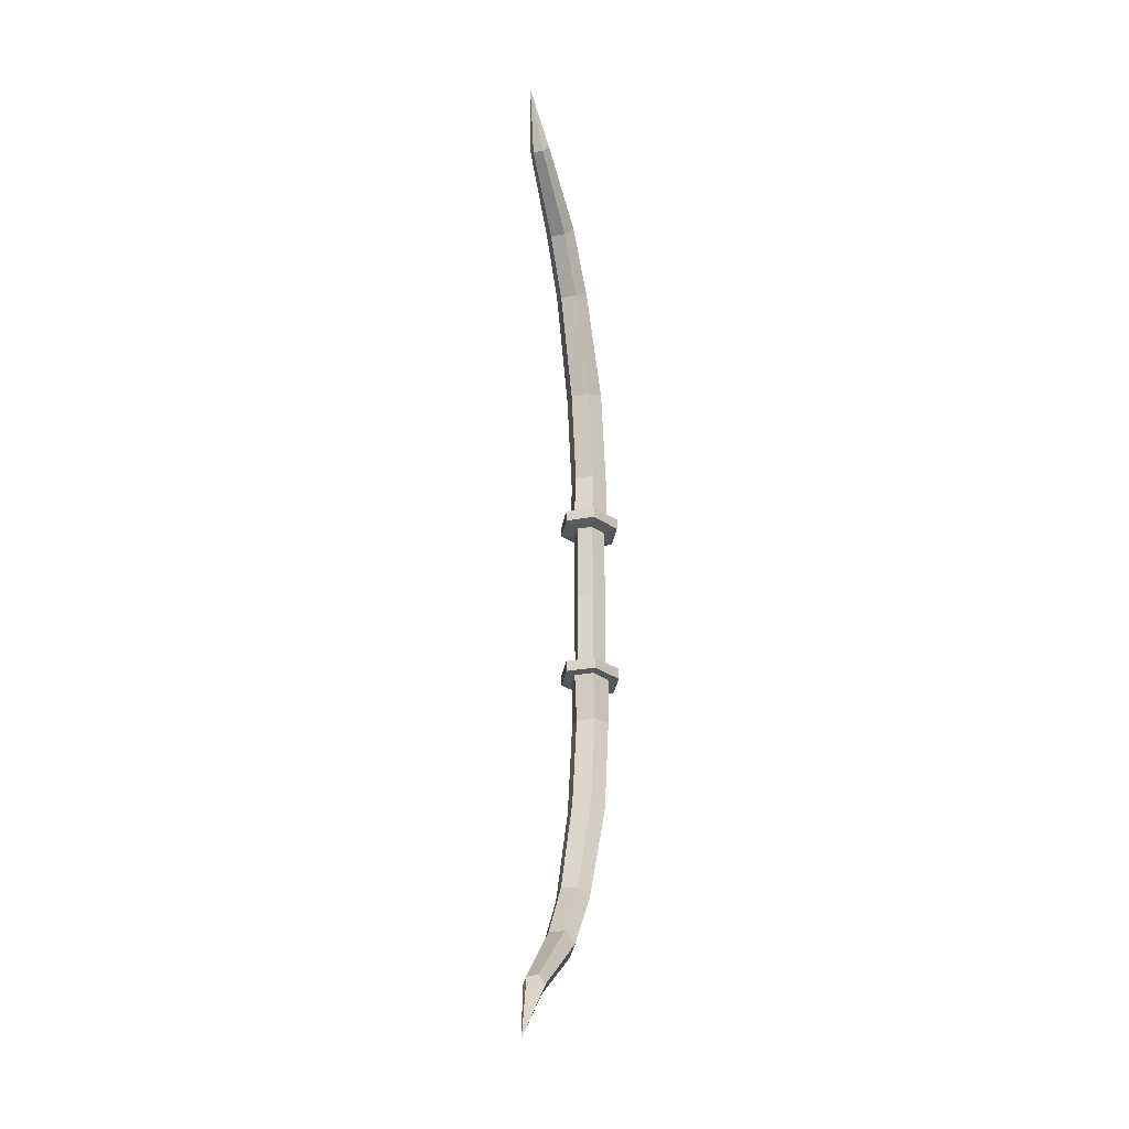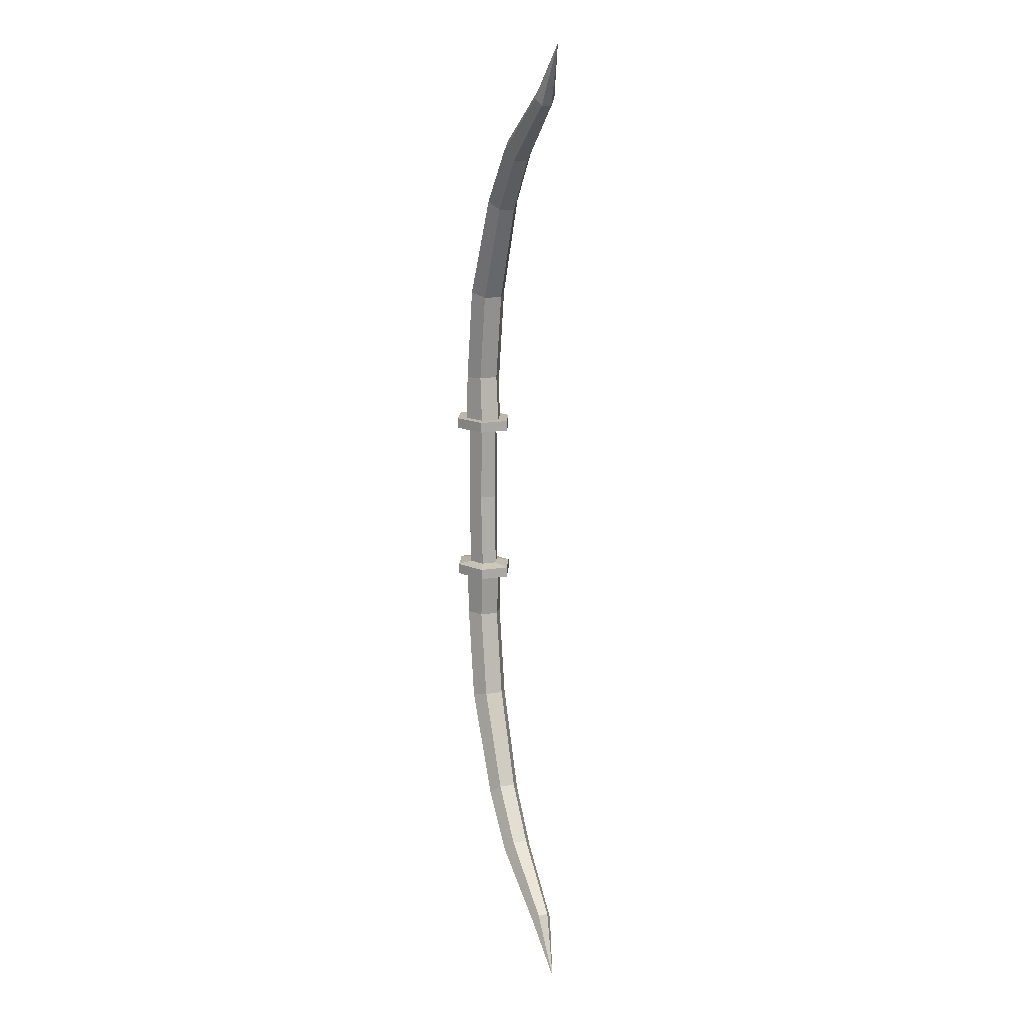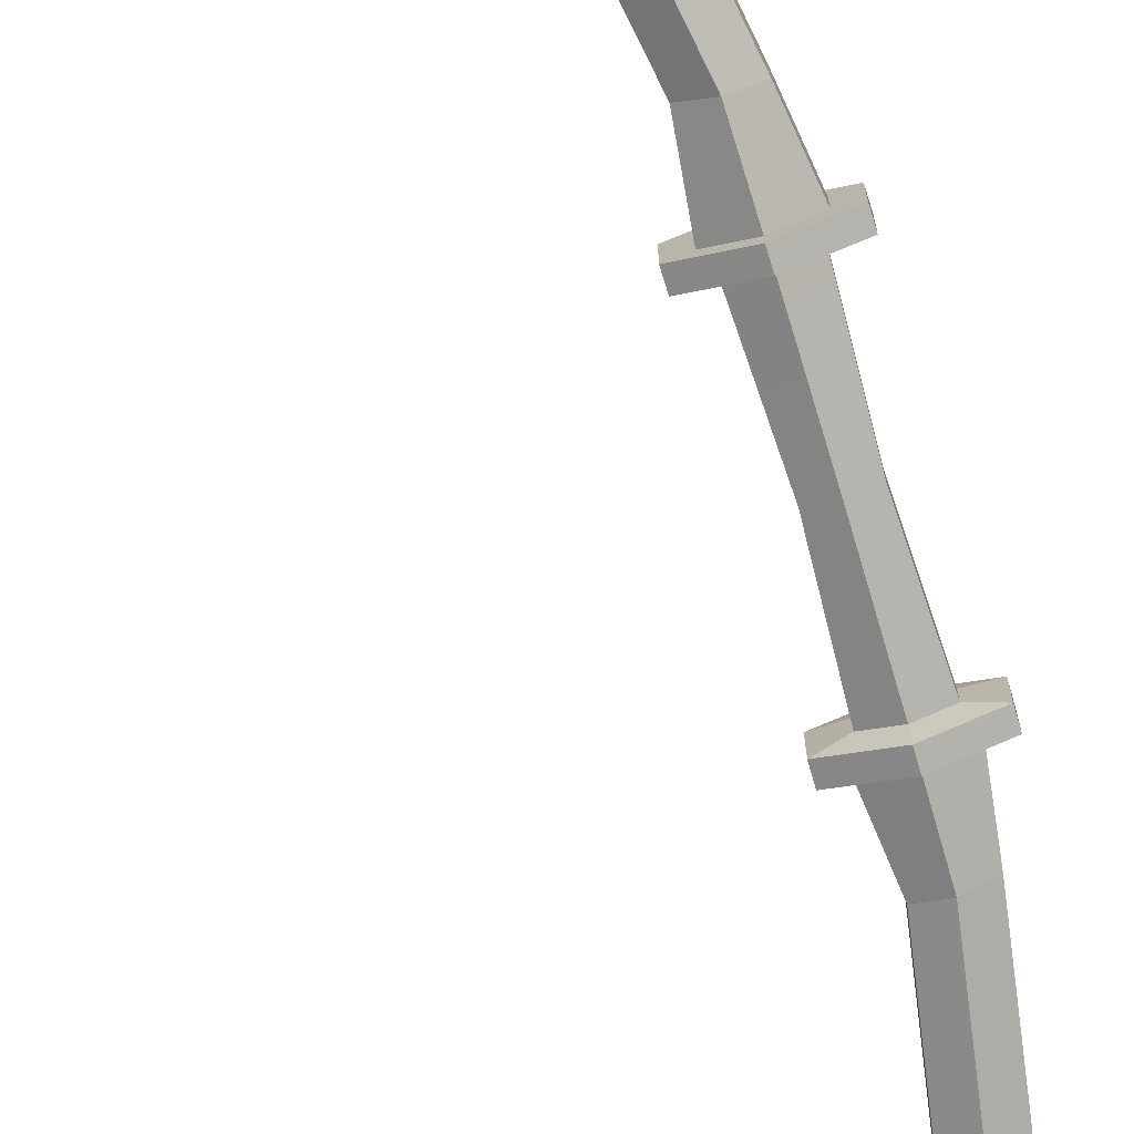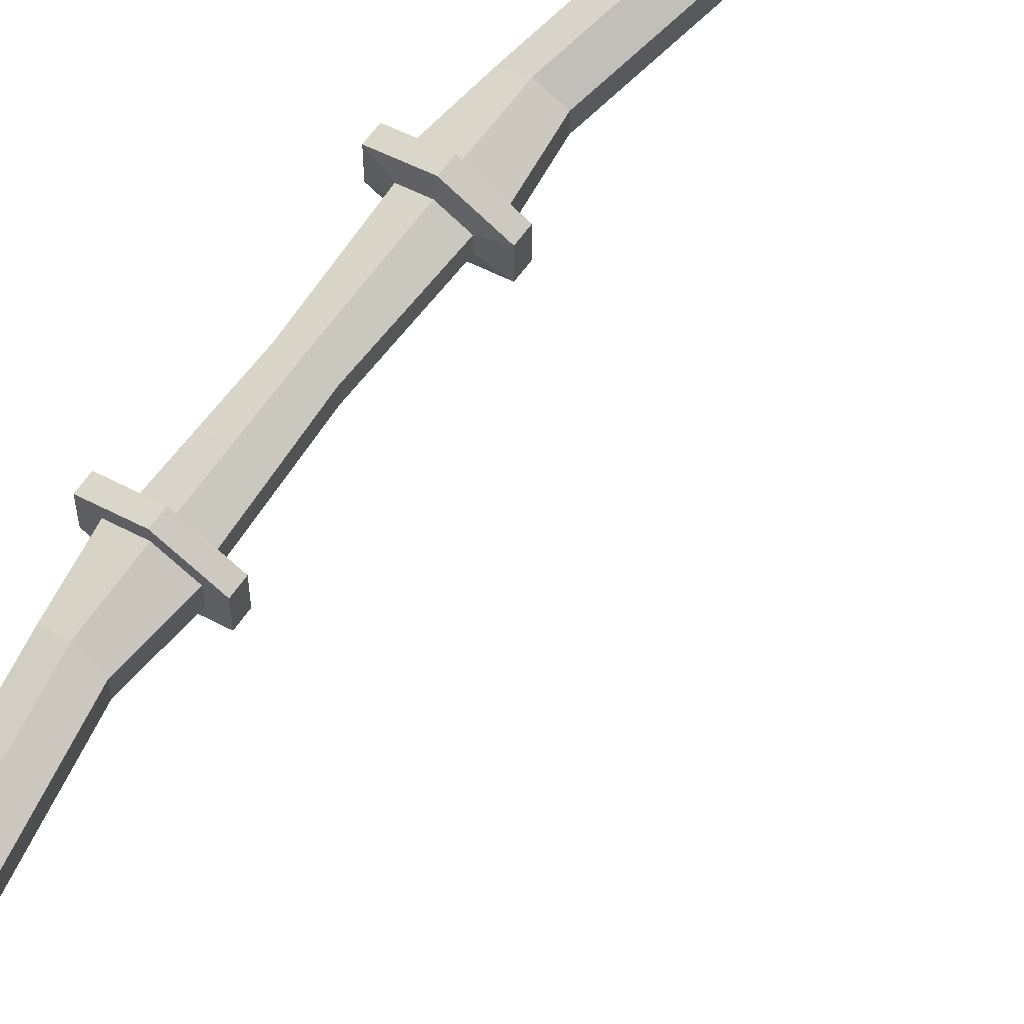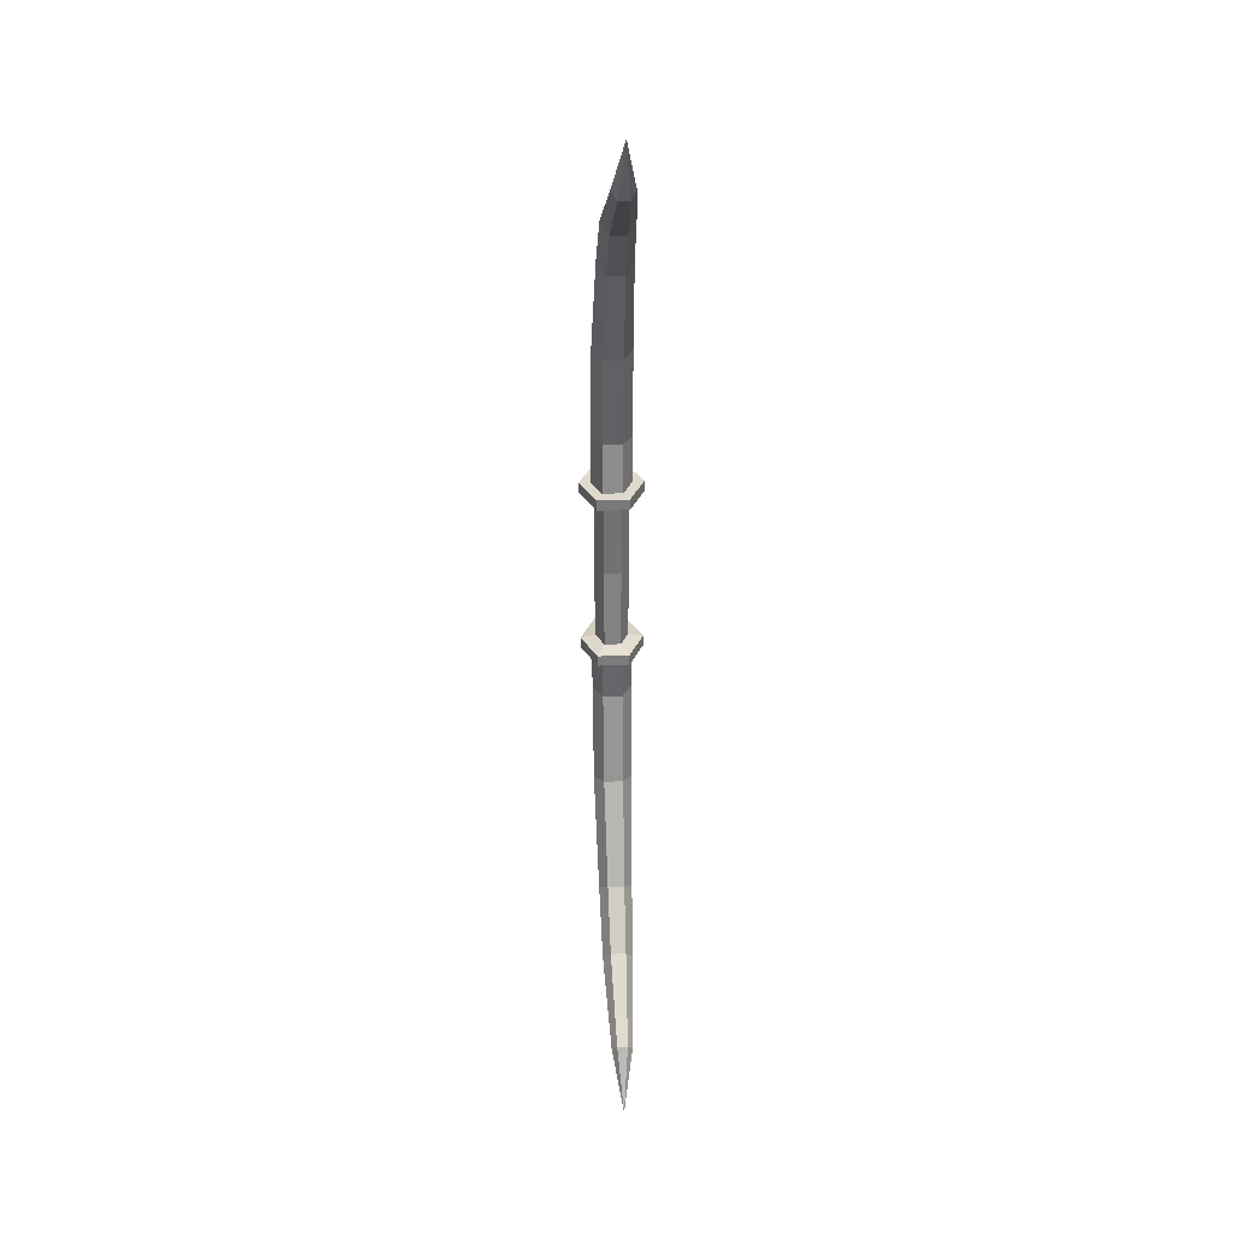
<metadata>
{"format":"obj","ext":"obj","renderer":"f3d","projection":"perspective","resolution":1024,"background":"white","views":[{"elev":-25.9,"azim":106.6,"up":"+Y"},{"elev":13.7,"azim":69.2,"up":"+Y"},{"elev":-74.9,"azim":-163.5,"up":"+Z"},{"elev":67.0,"azim":36.1,"up":"+Z"},{"elev":32.1,"azim":86.8,"up":"+Y"}]}
</metadata>
<code>
o Longbow
v 0 -0 -0.04222
v 0.000717 0.1935 -0.03945
v 0.03656 -0 -0.02111
v 0.04525 0.1931 -0.01972
v 0.03656 0 0.02111
v 0.04525 0.1931 0.01972
v -0 0 0.04222
v 0.000717 0.1935 0.03945
v -0.03656 0 0.02111
v -0.04382 0.1938 0.01972
v -0.03656 -0 -0.02111
v -0.04382 0.1938 -0.01972
v 0.05662 0.2269 -0.02464
v 0.000992 0.2274 -0.04928
v 0.05662 0.2269 0.02464
v 0.000992 0.2274 0.04928
v -0.05464 0.2279 0.02464
v -0.05464 0.2279 -0.02464
v 0.08682 0.1993 -0.03811
v 0.000766 0.2 -0.07622
v 0.08682 0.1993 0.03811
v 0.000766 0.2 0.07622
v -0.08528 0.2007 0.03811
v -0.08528 0.2007 -0.03811
v 0.08704 0.2267 -0.03811
v 0.000992 0.2274 -0.07622
v 0.08704 0.2267 0.03811
v 0.000992 0.2274 0.07622
v -0.08506 0.2282 0.03811
v -0.08506 0.2282 -0.03811
v 0.04339 0.3457 -0.02378
v 0.002264 0.3437 -0.04755
v 0.04339 0.3457 0.02378
v 0.002264 0.3437 0.04755
v -0.03886 0.3416 0.02378
v -0.03886 0.3416 -0.02378
v 0.08248 0.5755 -0.02378
v 0.04274 0.5863 -0.04755
v 0.08248 0.5755 0.02378
v 0.04274 0.5863 0.04755
v 0.003004 0.5971 0.02378
v 0.003004 0.5971 -0.02378
v 0.1908 0.8221 -0.02066
v 0.1623 0.8436 -0.04133
v 0.1908 0.8221 0.02066
v 0.1623 0.8436 0.04133
v 0.1338 0.8651 0.02066
v 0.1338 0.8651 -0.02066
v 0.2925 0.9538 -0.01906
v 0.2732 0.9803 -0.03813
v 0.2925 0.9538 0.01906
v 0.2732 0.9803 0.03813
v 0.2539 1.007 0.01906
v 0.2539 1.007 -0.01906
v 0.4729 1.098 -0.01303
v 0.4598 1.116 -0.02606
v 0.4729 1.098 0.01303
v 0.4598 1.116 0.02606
v 0.4467 1.134 0.01303
v 0.4467 1.134 -0.01303
v 0.5452 1.249 -0
v 0.000717 -0.1935 -0.03945
v 0.04525 -0.1931 -0.01972
v 0.04525 -0.1931 0.01972
v 0.000717 -0.1935 0.03945
v -0.04382 -0.1938 0.01972
v -0.04382 -0.1938 -0.01972
v 0.05662 -0.2269 -0.02464
v 0.000992 -0.2274 -0.04928
v 0.05662 -0.2269 0.02464
v 0.000992 -0.2274 0.04928
v -0.05464 -0.2279 0.02464
v -0.05464 -0.2279 -0.02464
v 0.08682 -0.1993 -0.03811
v 0.000766 -0.2 -0.07622
v 0.08682 -0.1993 0.03811
v 0.000766 -0.2 0.07622
v -0.08528 -0.2007 0.03811
v -0.08528 -0.2007 -0.03811
v 0.08704 -0.2267 -0.03811
v 0.000992 -0.2274 -0.07622
v 0.08704 -0.2267 0.03811
v 0.000992 -0.2274 0.07622
v -0.08506 -0.2282 0.03811
v -0.08506 -0.2282 -0.03811
v 0.04339 -0.3457 -0.02378
v 0.002264 -0.3437 -0.04755
v 0.04339 -0.3457 0.02378
v 0.002264 -0.3437 0.04755
v -0.03886 -0.3416 0.02378
v -0.03886 -0.3416 -0.02378
v 0.08248 -0.5755 -0.02378
v 0.04274 -0.5863 -0.04755
v 0.08248 -0.5755 0.02378
v 0.04274 -0.5863 0.04755
v 0.003004 -0.5971 0.02378
v 0.003004 -0.5971 -0.02378
v 0.1908 -0.8221 -0.02066
v 0.1623 -0.8436 -0.04133
v 0.1908 -0.8221 0.02066
v 0.1623 -0.8436 0.04133
v 0.1338 -0.8651 0.02066
v 0.1338 -0.8651 -0.02066
v 0.2925 -0.9538 -0.01906
v 0.2732 -0.9803 -0.03813
v 0.2925 -0.9538 0.01906
v 0.2732 -0.9803 0.03813
v 0.2539 -1.007 0.01906
v 0.2539 -1.007 -0.01906
v 0.4729 -1.098 -0.01303
v 0.4598 -1.116 -0.02606
v 0.4729 -1.098 0.01303
v 0.4598 -1.116 0.02606
v 0.4467 -1.134 0.01303
v 0.4467 -1.134 -0.01303
v 0.5452 -1.249 0
f 1 2 4 3
f 3 4 6 5
f 5 6 8 7
f 7 8 10 9
f 16 17 29 28
f 9 10 12 11
f 11 12 2 1
f 18 17 35 36
f 12 10 23 24
f 2 12 24 20
f 15 16 28 27
f 18 14 26 30
f 13 15 27 25
f 22 21 27 28
f 20 24 30 26
f 23 22 28 29
f 21 19 25 27
f 24 23 29 30
f 19 20 26 25
f 10 8 22 23
f 4 2 20 19
f 14 13 25 26
f 8 6 21 22
f 17 18 30 29
f 6 4 19 21
f 33 31 37 39
f 16 15 33 34
f 13 14 32 31
f 14 18 36 32
f 17 16 34 35
f 15 13 31 33
f 37 38 44 43
f 36 35 41 42
f 34 33 39 40
f 31 32 38 37
f 32 36 42 38
f 35 34 40 41
f 48 47 53 54
f 38 42 48 44
f 41 40 46 47
f 39 37 43 45
f 42 41 47 48
f 40 39 45 46
f 50 54 60 56
f 46 45 51 52
f 43 44 50 49
f 44 48 54 50
f 47 46 52 53
f 45 43 49 51
f 56 60 61
f 53 52 58 59
f 51 49 55 57
f 54 53 59 60
f 52 51 57 58
f 49 50 56 55
f 59 58 61
f 57 55 61
f 60 59 61
f 58 57 61
f 55 56 61
f 1 3 63 62
f 3 5 64 63
f 5 7 65 64
f 7 9 66 65
f 71 83 84 72
f 9 11 67 66
f 11 1 62 67
f 73 91 90 72
f 67 79 78 66
f 62 75 79 67
f 70 82 83 71
f 73 85 81 69
f 68 80 82 70
f 77 83 82 76
f 75 81 85 79
f 78 84 83 77
f 76 82 80 74
f 79 85 84 78
f 74 80 81 75
f 66 78 77 65
f 63 74 75 62
f 69 81 80 68
f 65 77 76 64
f 72 84 85 73
f 64 76 74 63
f 88 94 92 86
f 71 89 88 70
f 68 86 87 69
f 69 87 91 73
f 72 90 89 71
f 70 88 86 68
f 92 98 99 93
f 91 97 96 90
f 89 95 94 88
f 86 92 93 87
f 87 93 97 91
f 90 96 95 89
f 103 109 108 102
f 93 99 103 97
f 96 102 101 95
f 94 100 98 92
f 97 103 102 96
f 95 101 100 94
f 105 111 115 109
f 101 107 106 100
f 98 104 105 99
f 99 105 109 103
f 102 108 107 101
f 100 106 104 98
f 111 116 115
f 108 114 113 107
f 106 112 110 104
f 109 115 114 108
f 107 113 112 106
f 104 110 111 105
f 114 116 113
f 112 116 110
f 115 116 114
f 113 116 112
f 110 116 111

</code>
